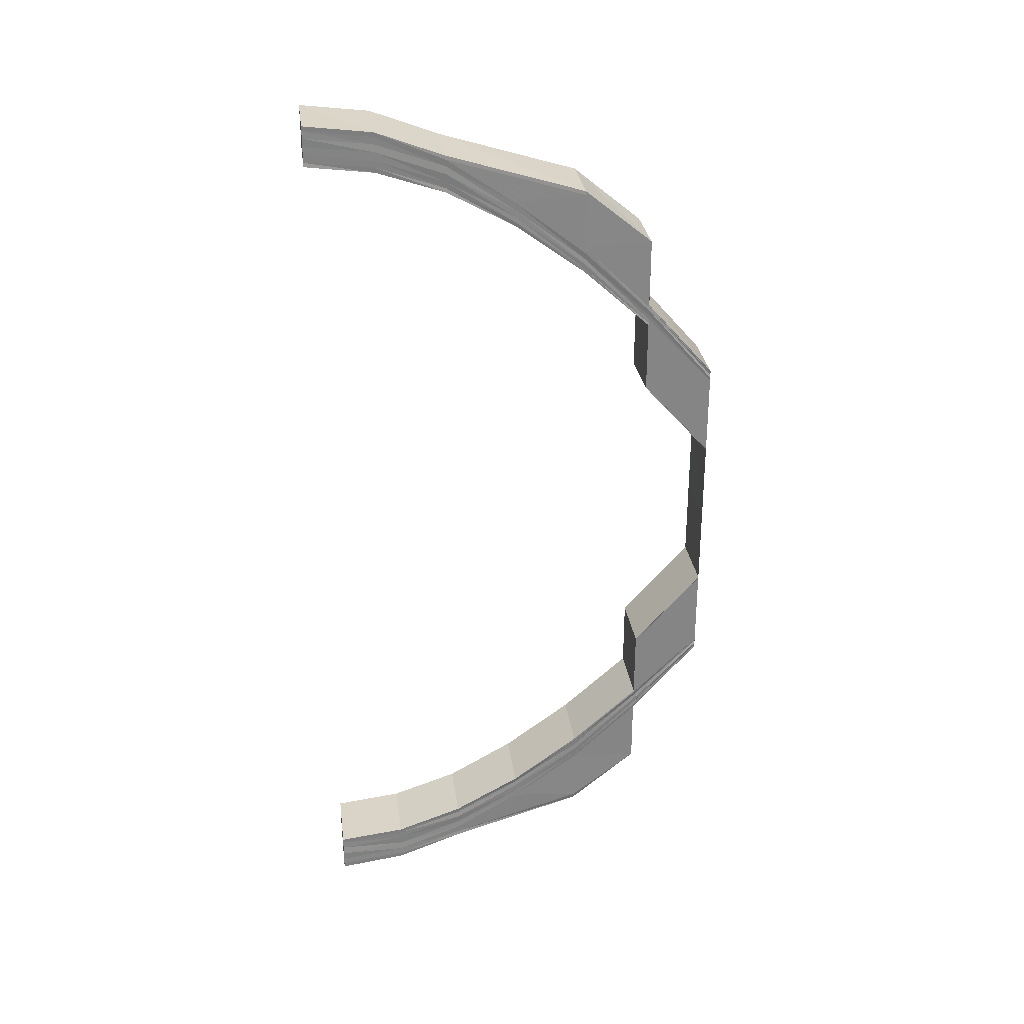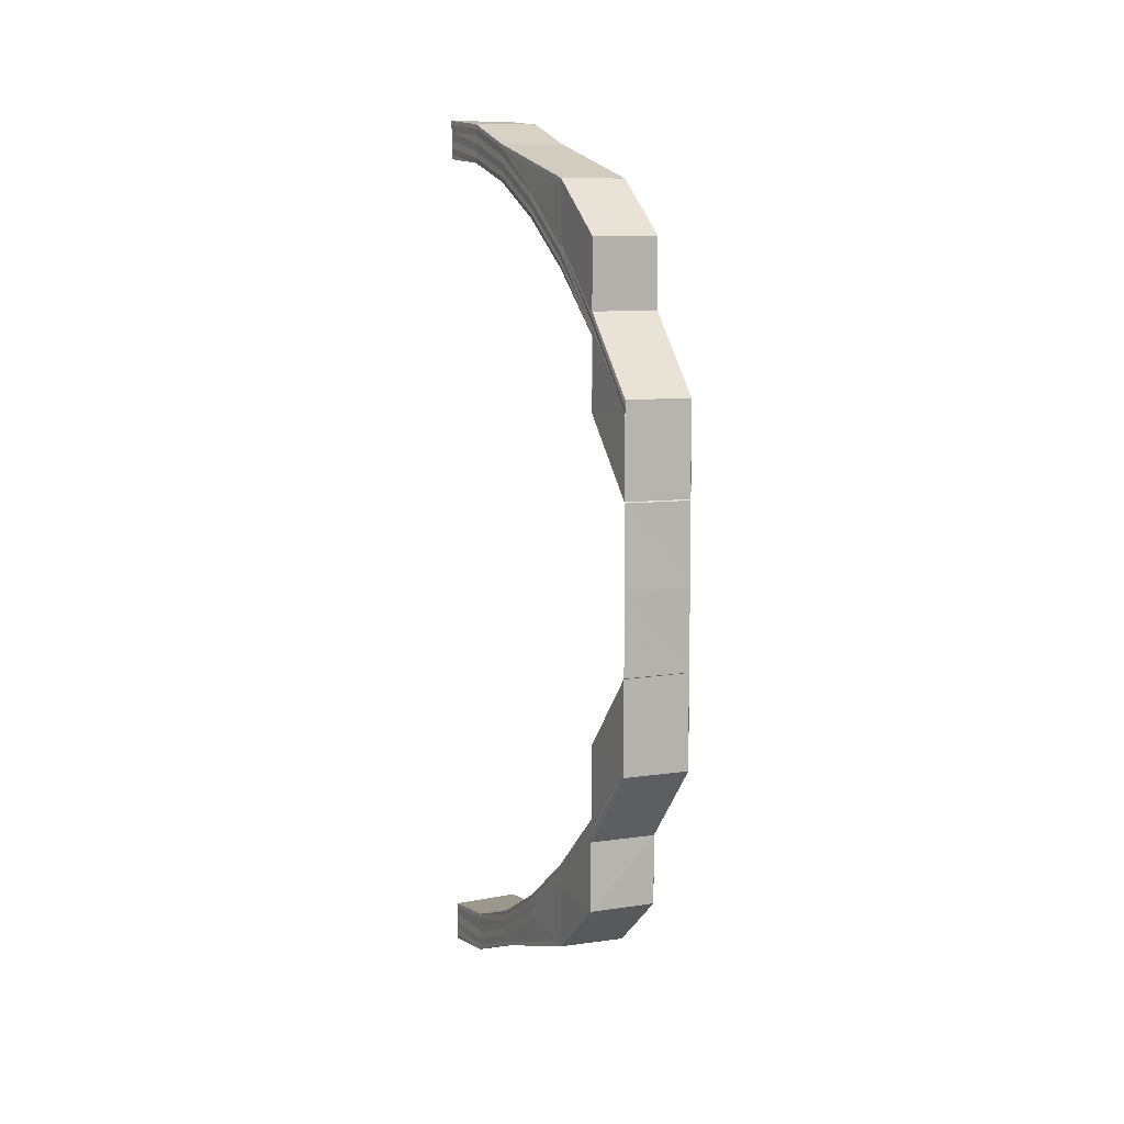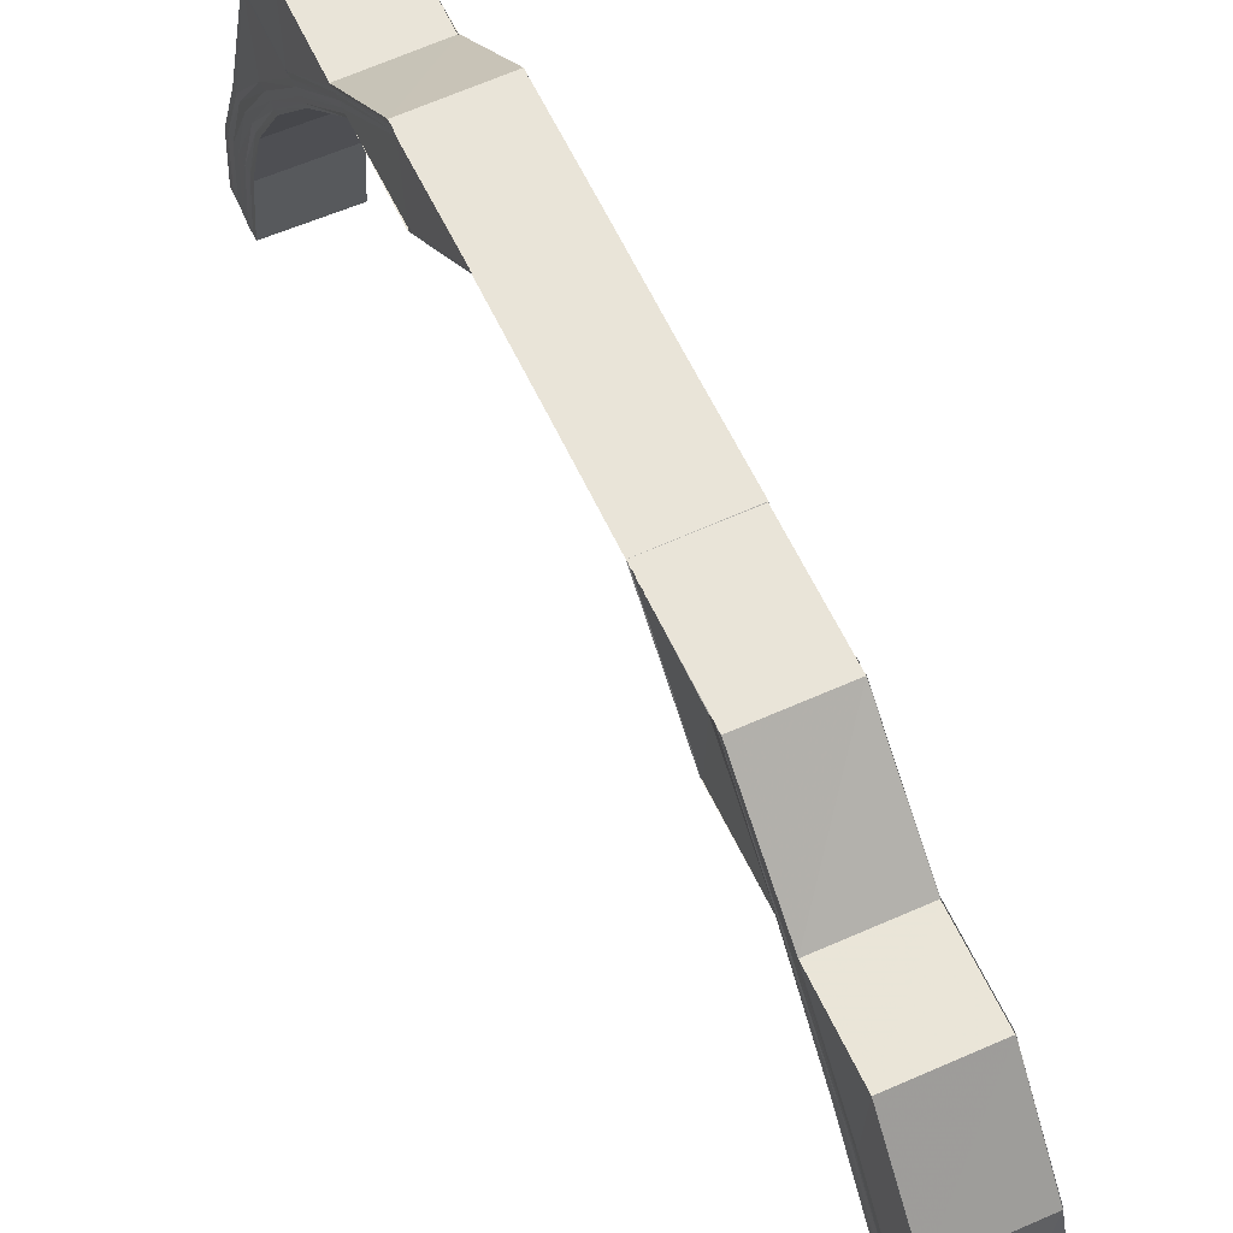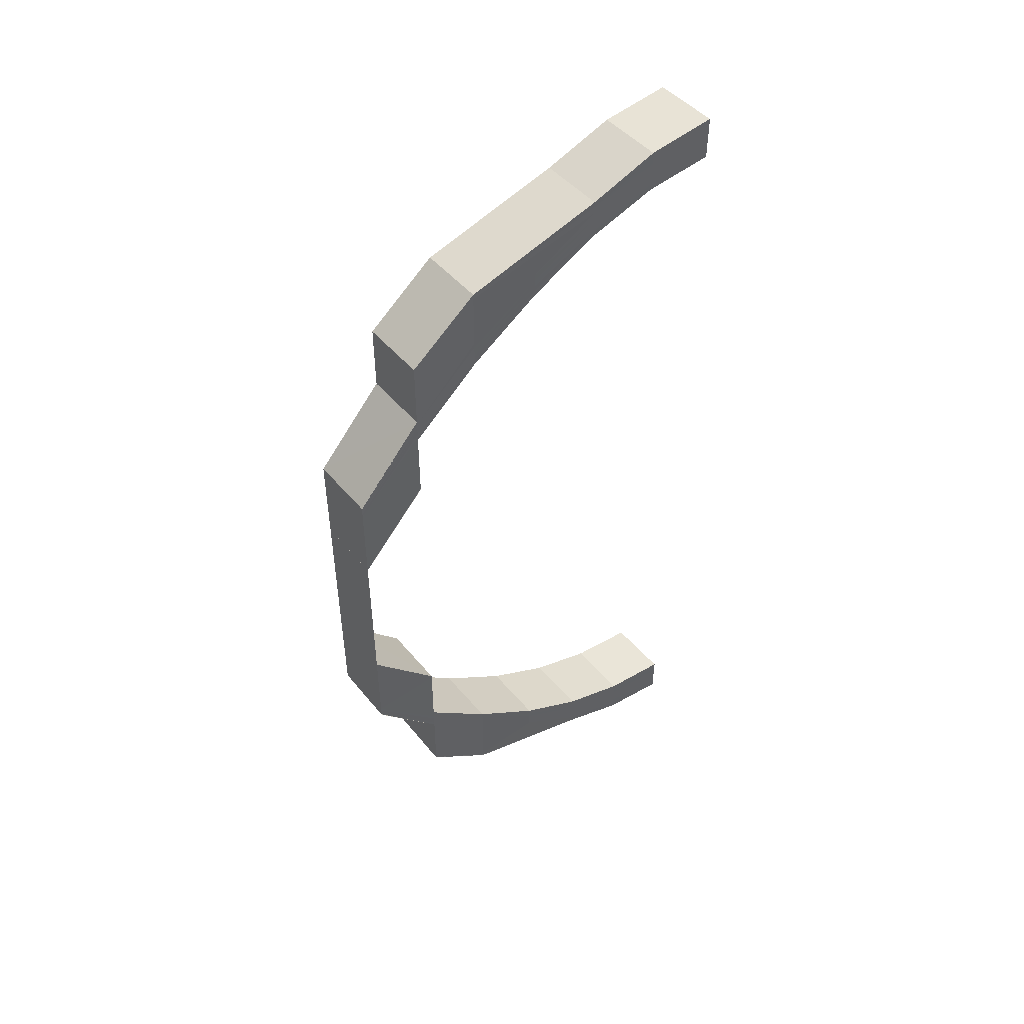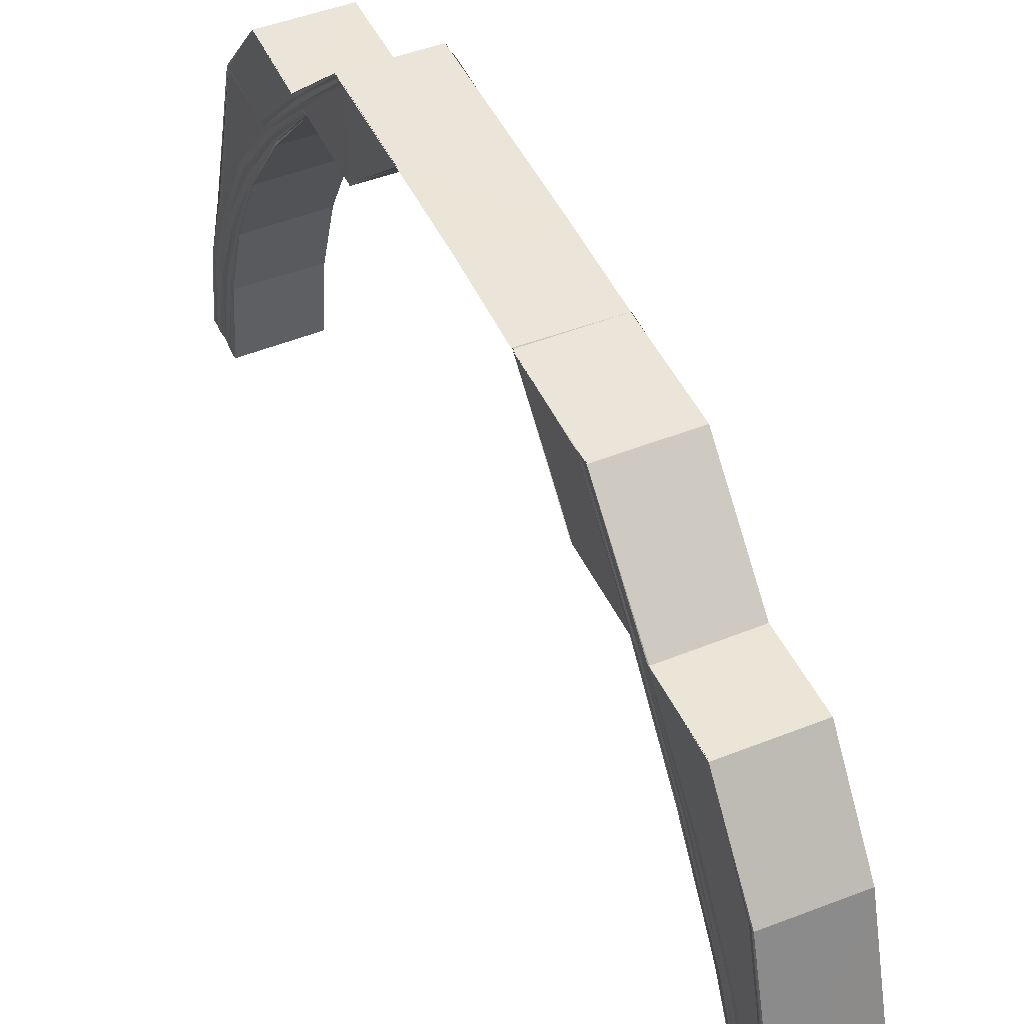
<metadata>
{"format":"obj","ext":"obj","renderer":"f3d","projection":"perspective","resolution":1024,"background":"white","views":[{"elev":28.7,"azim":82.4,"up":"+Z"},{"elev":7.6,"azim":155.0,"up":"+Z"},{"elev":61.1,"azim":154.9,"up":"+Y"},{"elev":48.3,"azim":-126.5,"up":"+Z"},{"elev":44.8,"azim":-23.3,"up":"+Y"}]}
</metadata>
<code>
o 24538
v 2204 1865 7.401
v 2204 1865 7.4
v 2204 1865 7.401
v 2204 1865 7.396
v 2204 1865 7.399
v 2204 1865 7.4
v 2204 1865 7.4
v 2204 1865 7.399
v 2204 1865 7.396
v 2204 1865 7.401
v 2204 1865 7.401
v 2204 1865 7.39
v 2204 1865 7.396
v 2204 1865 7.381
v 2204 1865 7.39
v 2204 1865 7.396
v 2204 1865 7.39
v 2204 1865 7.39
v 2204 1865 7.382
v 2204 1865 7.399
v 2204 1865 7.399
v 2204 1865 7.395
v 2204 1865 7.398
v 2204 1865 7.398
v 2204 1865 7.389
v 2204 1865 7.394
v 2204 1865 7.381
v 2204 1865 7.382
v 2204 1865 7.381
v 2204 1865 7.372
v 2204 1865 7.372
v 2204 1865 7.36
v 2204 1865 7.388
v 2204 1865 7.371
v 2204 1865 7.36
v 2204 1865 7.36
v 2204 1865 7.38
v 2204 1865 7.371
v 2204 1865 7.36
v 2204 1865 7.37
v 2204 1865 7.359
v 2204 1865 7.379
v 2204 1865 7.387
v 2204 1865 7.393
v 2204 1865 7.369
v 2204 1865 7.359
v 2204 1865 7.378
v 2204 1865 7.386
v 2204 1865 7.392
v 2204 1865 7.396
v 2204 1865 7.395
v 2204 1865 7.396
v 2204 1865 7.395
v 2204 1865 7.394
v 2204 1865 7.395
v 2204 1865 7.391
v 2204 1865 7.394
v 2204 1865 7.394
v 2204 1865 7.393
v 2204 1865 7.394
v 2204 1865 7.385
v 2204 1865 7.39
v 2204 1865 7.393
v 2204 1865 7.39
v 2204 1865 7.394
v 2204 1865 7.395
v 2204 1865 7.39
v 2204 1865 7.39
v 2204 1865 7.385
v 2204 1865 7.384
v 2204 1865 7.384
v 2204 1865 7.385
v 2204 1865 7.377
v 2204 1865 7.377
v 2204 1865 7.368
v 2204 1865 7.368
v 2204 1865 7.377
v 2204 1865 7.377
v 2204 1865 7.368
v 2204 1865 7.368
v 2204 1865 7.369
v 2204 1865 7.378
v 2204 1865 7.358
v 2204 1865 7.347
v 2204 1865 7.347
v 2204 1865 7.358
v 2204 1865 7.347
v 2204 1865 7.394
v 2204 1865 7.393
v 2204 1865 7.395
v 2204 1865 7.39
v 2204 1865 7.394
v 2204 1865 7.384
v 2204 1865 7.39
v 2204 1865 7.377
v 2204 1865 7.385
v 2204 1865 7.368
v 2204 1865 7.377
v 2204 1865 7.394
v 2204 1865 7.395
v 2204 1865 7.391
v 2204 1865 7.385
v 2204 1865 7.378
v 2204 1865 7.395
v 2204 1865 7.396
v 2204 1865 7.395
v 2204 1865 7.394
v 2204 1865 7.39
v 2204 1865 7.385
v 2204 1865 7.377
v 2204 1865 7.368
v 2204 1865 7.395
v 2204 1865 7.396
v 2204 1865 7.398
v 2204 1865 7.392
v 2204 1865 7.396
v 2204 1865 7.398
v 2204 1865 7.399
v 2204 1865 7.386
v 2204 1865 7.393
v 2204 1865 7.398
v 2204 1865 7.399
v 2204 1865 7.4
v 2204 1865 7.399
v 2204 1865 7.401
v 2204 1865 7.4
v 2204 1865 7.399
v 2204 1865 7.401
v 2204 1865 7.394
v 2204 1865 7.387
v 2204 1865 7.395
v 2204 1865 7.396
v 2204 1865 7.399
v 2204 1865 7.4
v 2204 1865 7.401
v 2204 1865 7.396
v 2204 1865 7.396
v 2204 1865 7.39
v 2204 1865 7.39
v 2204 1865 7.389
v 2204 1865 7.39
v 2204 1865 7.381
v 2204 1865 7.382
v 2204 1865 7.388
v 2204 1865 7.38
v 2204 1865 7.381
v 2204 1865 7.381
v 2204 1865 7.379
v 2204 1865 7.378
v 2204 1865 7.369
v 2204 1865 7.368
v 2204 1865 7.369
v 2204 1865 7.358
v 2204 1865 7.358
v 2204 1865 7.347
v 2204 1865 7.347
v 2204 1865 7.358
v 2204 1865 7.335
v 2204 1865 7.347
v 2204 1865 7.335
v 2204 1865 7.335
v 2204 1865 7.348
v 2204 1865 7.347
v 2204 1865 7.358
v 2204 1865 7.359
v 2204 1865 7.358
v 2204 1865 7.347
v 2204 1865 7.37
v 2204 1865 7.359
v 2204 1865 7.371
v 2204 1865 7.36
v 2204 1865 7.371
v 2204 1865 7.36
v 2204 1865 7.372
v 2204 1865 7.372
v 2204 1865 7.372
v 2204 1865 7.36
v 2204 1865 7.36
v 2204 1865 7.372
v 2204 1865 7.36
v 2204 1865 7.36
v 2204 1865 7.372
v 2204 1865 7.348
v 2204 1865 7.36
v 2204 1865 7.335
v 2204 1865 7.324
v 2204 1865 7.324
v 2204 1865 7.324
v 2204 1865 7.312
v 2204 1865 7.335
v 2204 1865 7.335
v 2204 1865 7.322
v 2204 1865 7.322
v 2204 1865 7.31
v 2204 1865 7.31
v 2204 1865 7.31
v 2204 1865 7.299
v 2204 1865 7.289
v 2204 1865 7.299
v 2204 1865 7.299
v 2204 1865 7.281
v 2204 1865 7.289
v 2204 1865 7.289
v 2204 1865 7.275
v 2204 1865 7.281
v 2204 1865 7.271
v 2204 1865 7.274
v 2204 1865 7.299
v 2204 1865 7.31
v 2204 1865 7.31
v 2204 1865 7.299
v 2204 1865 7.311
v 2204 1865 7.27
v 2204 1865 7.271
v 2204 1865 7.269
v 2204 1865 7.271
v 2204 1865 7.271
v 2204 1865 7.274
v 2204 1865 7.275
v 2204 1865 7.281
v 2204 1865 7.281
v 2204 1865 7.289
v 2204 1865 7.272
v 2204 1865 7.27
v 2204 1865 7.275
v 2204 1865 7.281
v 2204 1865 7.271
v 2204 1865 7.275
v 2204 1865 7.281
v 2204 1865 7.289
v 2204 1865 7.27
v 2204 1865 7.27
v 2204 1865 7.271
v 2204 1865 7.273
v 2204 1865 7.271
v 2204 1865 7.273
v 2204 1865 7.273
v 2204 1865 7.269
v 2204 1865 7.274
v 2204 1865 7.274
v 2204 1865 7.273
v 2204 1865 7.275
v 2204 1865 7.275
v 2204 1865 7.274
v 2204 1865 7.276
v 2204 1865 7.276
v 2204 1865 7.276
v 2204 1865 7.277
v 2204 1865 7.275
v 2204 1865 7.276
v 2204 1865 7.277
v 2204 1865 7.277
v 2204 1865 7.28
v 2204 1865 7.277
v 2204 1865 7.277
v 2204 1865 7.28
v 2204 1865 7.28
v 2204 1865 7.28
v 2204 1865 7.286
v 2204 1865 7.286
v 2204 1865 7.286
v 2204 1865 7.293
v 2204 1865 7.293
v 2204 1865 7.302
v 2204 1865 7.302
v 2204 1865 7.286
v 2204 1865 7.293
v 2204 1865 7.293
v 2204 1865 7.302
v 2204 1865 7.302
v 2204 1865 7.312
v 2204 1865 7.312
v 2204 1865 7.312
v 2204 1865 7.324
v 2204 1865 7.312
v 2204 1865 7.323
v 2204 1865 7.324
v 2204 1865 7.312
v 2204 1865 7.323
v 2204 1865 7.312
v 2204 1865 7.302
v 2204 1865 7.302
v 2204 1865 7.293
v 2204 1865 7.301
v 2204 1865 7.311
v 2204 1865 7.293
v 2204 1865 7.286
v 2204 1865 7.3
v 2204 1865 7.311
v 2204 1865 7.292
v 2204 1865 7.285
v 2204 1865 7.28
v 2204 1865 7.3
v 2204 1865 7.31
v 2204 1865 7.291
v 2204 1865 7.284
v 2204 1865 7.279
v 2204 1865 7.279
v 2204 1865 7.283
v 2204 1865 7.277
v 2204 1865 7.29
v 2204 1865 7.282
v 2204 1865 7.276
v 2204 1865 7.289
v 2204 1865 7.299
v 2204 1865 7.299
v 2204 1865 7.31
v 2204 1865 7.312
v 2204 1865 7.312
v 2204 1865 7.323
v 2204 1865 7.324
v 2204 1865 7.312
v 2204 1865 7.312
v 2204 1865 7.324
v 2204 1865 7.301
v 2204 1865 7.3
v 2204 1865 7.311
v 2204 1865 7.3
v 2204 1865 7.289
v 2204 1865 7.289
v 2204 1865 7.29
v 2204 1865 7.281
v 2204 1865 7.289
v 2204 1865 7.281
v 2204 1865 7.274
v 2204 1865 7.291
v 2204 1865 7.282
v 2204 1865 7.281
v 2204 1865 7.292
v 2204 1865 7.302
v 2204 1865 7.283
v 2204 1865 7.275
v 2204 1865 7.275
v 2204 1865 7.271
v 2204 1865 7.271
v 2204 1865 7.276
v 2204 1865 7.272
v 2204 1865 7.27
v 2204 1865 7.269
v 2204 1865 7.27
v 2204 1865 7.273
v 2204 1865 7.271
v 2204 1865 7.277
v 2204 1865 7.274
v 2204 1865 7.284
v 2204 1865 7.279
v 2204 1865 7.275
v 2204 1865 7.274
v 2204 1865 7.293
v 2204 1865 7.302
v 2204 1865 7.285
v 2204 1865 7.293
v 2204 1865 7.293
v 2204 1865 7.302
v 2204 1865 7.279
v 2204 1865 7.286
v 2204 1865 7.286
v 2204 1865 7.276
v 2204 1865 7.275
v 2204 1865 7.28
v 2204 1865 7.28
v 2204 1865 7.277
v 2204 1865 7.277
v 2204 1865 7.276
v 2204 1865 7.276
v 2204 1865 7.394
v 2204 1865 7.395
v 2204 1865 7.395
v 2204 1865 7.396
v 2204 1865 7.398
v 2204 1865 7.399
v 2204 1865 7.4
v 2204 1865 7.401
f 1 2 3
f 2 4 5
f 6 5 3
f 3 5 7
f 8 9 6
f 10 8 11
f 9 12 13
f 12 14 15
f 13 16 5
f 4 17 16
f 15 18 16
f 17 19 18
f 5 16 20
f 5 20 7
f 7 20 21
f 16 22 20
f 16 18 22
f 20 23 21
f 20 22 23
f 21 23 24
f 18 25 22
f 22 26 23
f 22 25 26
f 18 27 25
f 28 27 18
f 27 29 25
f 27 30 29
f 31 32 30
f 25 29 33
f 25 33 26
f 30 34 29
f 30 35 34
f 35 36 34
f 29 34 37
f 29 37 33
f 34 36 38
f 34 38 37
f 36 39 38
f 38 39 40
f 39 41 40
f 37 38 42
f 38 40 42
f 33 37 43
f 37 42 43
f 33 43 44
f 26 33 44
f 40 41 45
f 41 46 45
f 42 40 47
f 40 45 47
f 43 42 48
f 42 47 48
f 43 48 49
f 44 43 49
f 26 44 50
f 23 26 50
f 23 50 24
f 50 44 51
f 44 49 51
f 50 51 52
f 24 50 52
f 52 51 53
f 51 54 53
f 51 49 54
f 53 54 55
f 49 56 54
f 49 48 56
f 54 57 55
f 54 56 57
f 55 57 58
f 57 59 60
f 48 61 56
f 56 62 57
f 56 61 62
f 57 62 63
f 62 64 59
f 48 47 61
f 63 65 66
f 67 68 65
f 62 69 67
f 61 69 62
f 69 70 64
f 71 72 68
f 73 74 72
f 75 76 74
f 69 77 71
f 77 78 70
f 77 79 73
f 79 80 78
f 81 79 77
f 82 77 69
f 82 81 77
f 61 82 69
f 47 82 61
f 47 45 82
f 45 81 82
f 45 46 81
f 46 83 81
f 46 84 83
f 84 85 83
f 83 85 86
f 85 87 86
f 88 89 90
f 89 91 92
f 91 93 94
f 93 95 96
f 95 97 98
f 92 99 100
f 94 101 99
f 96 102 101
f 98 103 102
f 104 99 105
f 106 107 104
f 107 108 99
f 108 109 101
f 109 110 102
f 110 111 103
f 99 101 112
f 99 112 113
f 105 112 114
f 101 115 112
f 101 102 115
f 112 115 116
f 112 116 117
f 114 116 118
f 102 119 115
f 102 103 119
f 115 120 116
f 115 119 120
f 116 120 121
f 116 121 122
f 118 121 123
f 123 124 125
f 121 124 126
f 124 127 128
f 120 129 121
f 121 129 124
f 120 130 129
f 119 130 120
f 129 131 124
f 131 132 127
f 124 131 133
f 133 134 135
f 136 137 134
f 138 139 137
f 131 140 136
f 140 141 132
f 142 143 139
f 144 140 131
f 129 144 131
f 130 144 129
f 144 145 140
f 146 147 141
f 130 148 144
f 148 145 144
f 149 148 130
f 119 149 130
f 103 149 119
f 103 150 149
f 151 150 103
f 150 152 149
f 149 152 148
f 75 153 151
f 153 154 151
f 153 155 154
f 155 156 157
f 155 158 159
f 160 161 159
f 161 160 162
f 159 163 164
f 164 163 165
f 166 167 164
f 164 165 152
f 152 165 168
f 152 168 148
f 165 169 168
f 148 168 145
f 168 169 170
f 168 170 145
f 169 171 170
f 145 170 146
f 170 171 172
f 170 172 146
f 146 172 142
f 171 173 172
f 172 173 174
f 142 174 28
f 174 175 28
f 176 177 175
f 173 178 179
f 180 181 182
f 180 183 184
f 183 162 184
f 183 185 162
f 186 187 185
f 188 189 187
f 190 186 191
f 191 192 190
f 192 193 158
f 192 194 193
f 194 195 193
f 196 197 195
f 197 198 199
f 200 199 195
f 198 201 202
f 203 202 199
f 201 204 205
f 204 206 207
f 199 208 209
f 209 208 210
f 208 211 210
f 210 211 212
f 206 213 214
f 213 215 216
f 217 216 218
f 219 218 220
f 221 220 222
f 223 224 217
f 225 223 219
f 226 225 221
f 223 227 228
f 225 228 229
f 226 229 230
f 231 232 227
f 233 231 223
f 234 223 225
f 234 235 223
f 236 233 234
f 233 231 237
f 236 233 237
f 231 213 237
f 213 238 237
f 239 236 237
f 239 236 240
f 240 241 234
f 242 239 237
f 242 239 243
f 243 244 240
f 245 242 237
f 245 242 246
f 247 245 237
f 248 245 246
f 246 249 243
f 247 250 251
f 252 251 253
f 254 247 255
f 256 254 257
f 258 253 259
f 260 256 261
f 262 260 263
f 264 262 265
f 266 259 267
f 268 267 269
f 270 265 271
f 272 270 271
f 272 273 274
f 271 275 276
f 277 278 276
f 276 275 279
f 275 280 279
f 275 281 280
f 282 283 281
f 281 284 280
f 280 284 285
f 281 286 284
f 263 286 281
f 283 287 286
f 284 288 285
f 285 288 289
f 286 290 284
f 284 290 288
f 286 291 290
f 261 291 286
f 287 292 291
f 288 293 289
f 289 293 294
f 290 295 288
f 288 295 293
f 291 296 290
f 290 296 295
f 291 297 296
f 292 248 297
f 257 297 291
f 255 246 297
f 297 246 298
f 297 298 296
f 246 243 298
f 296 298 299
f 296 299 295
f 298 243 300
f 298 300 299
f 243 240 300
f 295 299 301
f 295 301 293
f 299 300 302
f 299 302 301
f 300 240 303
f 300 303 302
f 240 234 303
f 303 234 225
f 303 225 226
f 302 303 226
f 302 226 304
f 301 302 304
f 304 226 203
f 293 301 305
f 301 304 305
f 293 305 294
f 294 305 194
f 305 304 200
f 304 230 306
f 305 306 307
f 308 309 310
f 310 309 311
f 309 312 311
f 312 313 314
f 308 315 309
f 316 315 308
f 317 316 308
f 318 316 317
f 212 318 317
f 211 318 212
f 211 319 318
f 320 319 211
f 319 321 318
f 318 321 316
f 320 322 319
f 205 322 320
f 323 324 320
f 324 325 322
f 321 326 316
f 316 326 315
f 321 327 326
f 328 327 321
f 326 329 315
f 315 329 330
f 327 331 326
f 326 331 329
f 328 332 327
f 322 333 328
f 333 332 328
f 207 333 322
f 325 334 333
f 333 335 332
f 334 238 335
f 214 335 333
f 332 336 327
f 327 336 331
f 335 337 332
f 332 337 336
f 335 338 337
f 339 338 335
f 338 340 337
f 337 340 341
f 337 341 336
f 340 342 341
f 336 343 331
f 336 341 343
f 341 342 344
f 341 344 343
f 342 237 344
f 331 343 345
f 331 345 329
f 343 344 346
f 343 346 345
f 344 237 347
f 344 347 346
f 237 348 347
f 329 345 349
f 329 349 330
f 330 349 350
f 345 351 349
f 345 346 351
f 349 352 350
f 349 351 352
f 350 352 270
f 352 353 354
f 346 355 351
f 346 347 355
f 351 356 352
f 351 355 356
f 352 356 268
f 356 357 353
f 347 358 355
f 347 348 358
f 348 359 358
f 355 360 356
f 355 358 360
f 356 360 266
f 360 361 357
f 358 359 362
f 358 362 360
f 360 362 258
f 362 363 361
f 359 364 362
f 364 365 363
f 362 364 252
f 366 367 24
f 367 368 24
f 368 369 24
f 369 370 24
f 370 371 24
f 371 372 24
f 372 373 24
f 373 1 24

</code>
